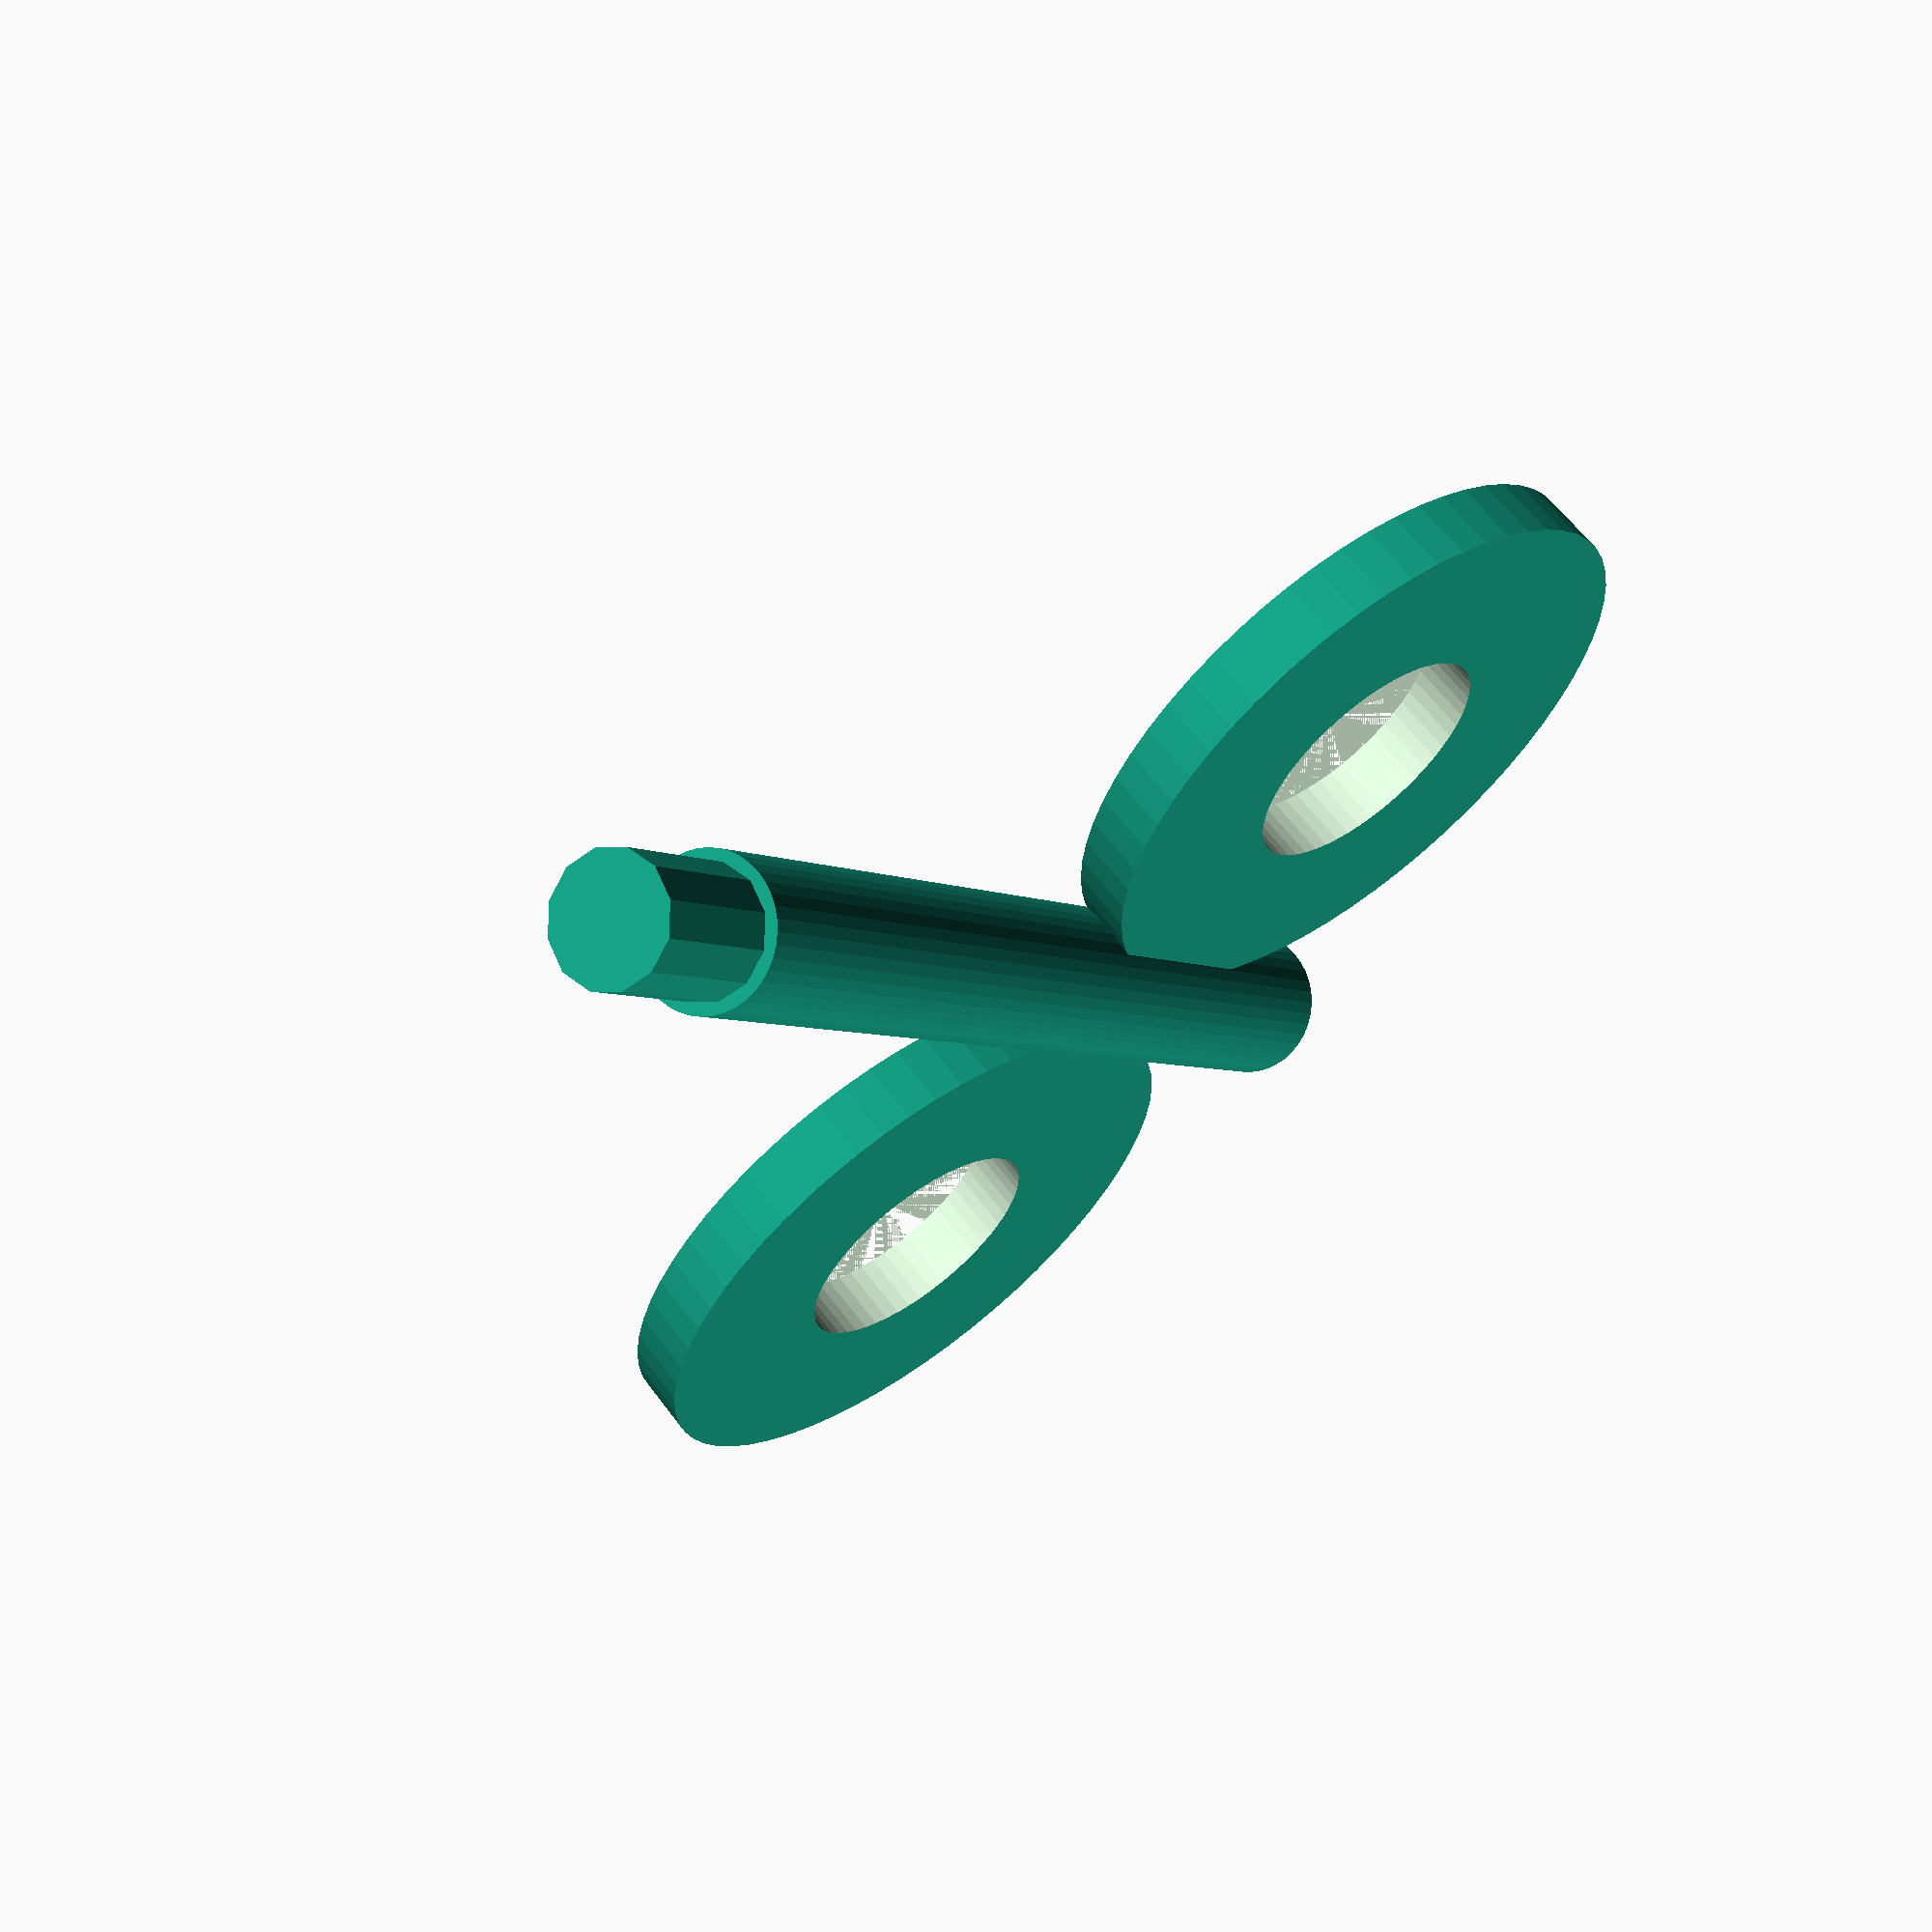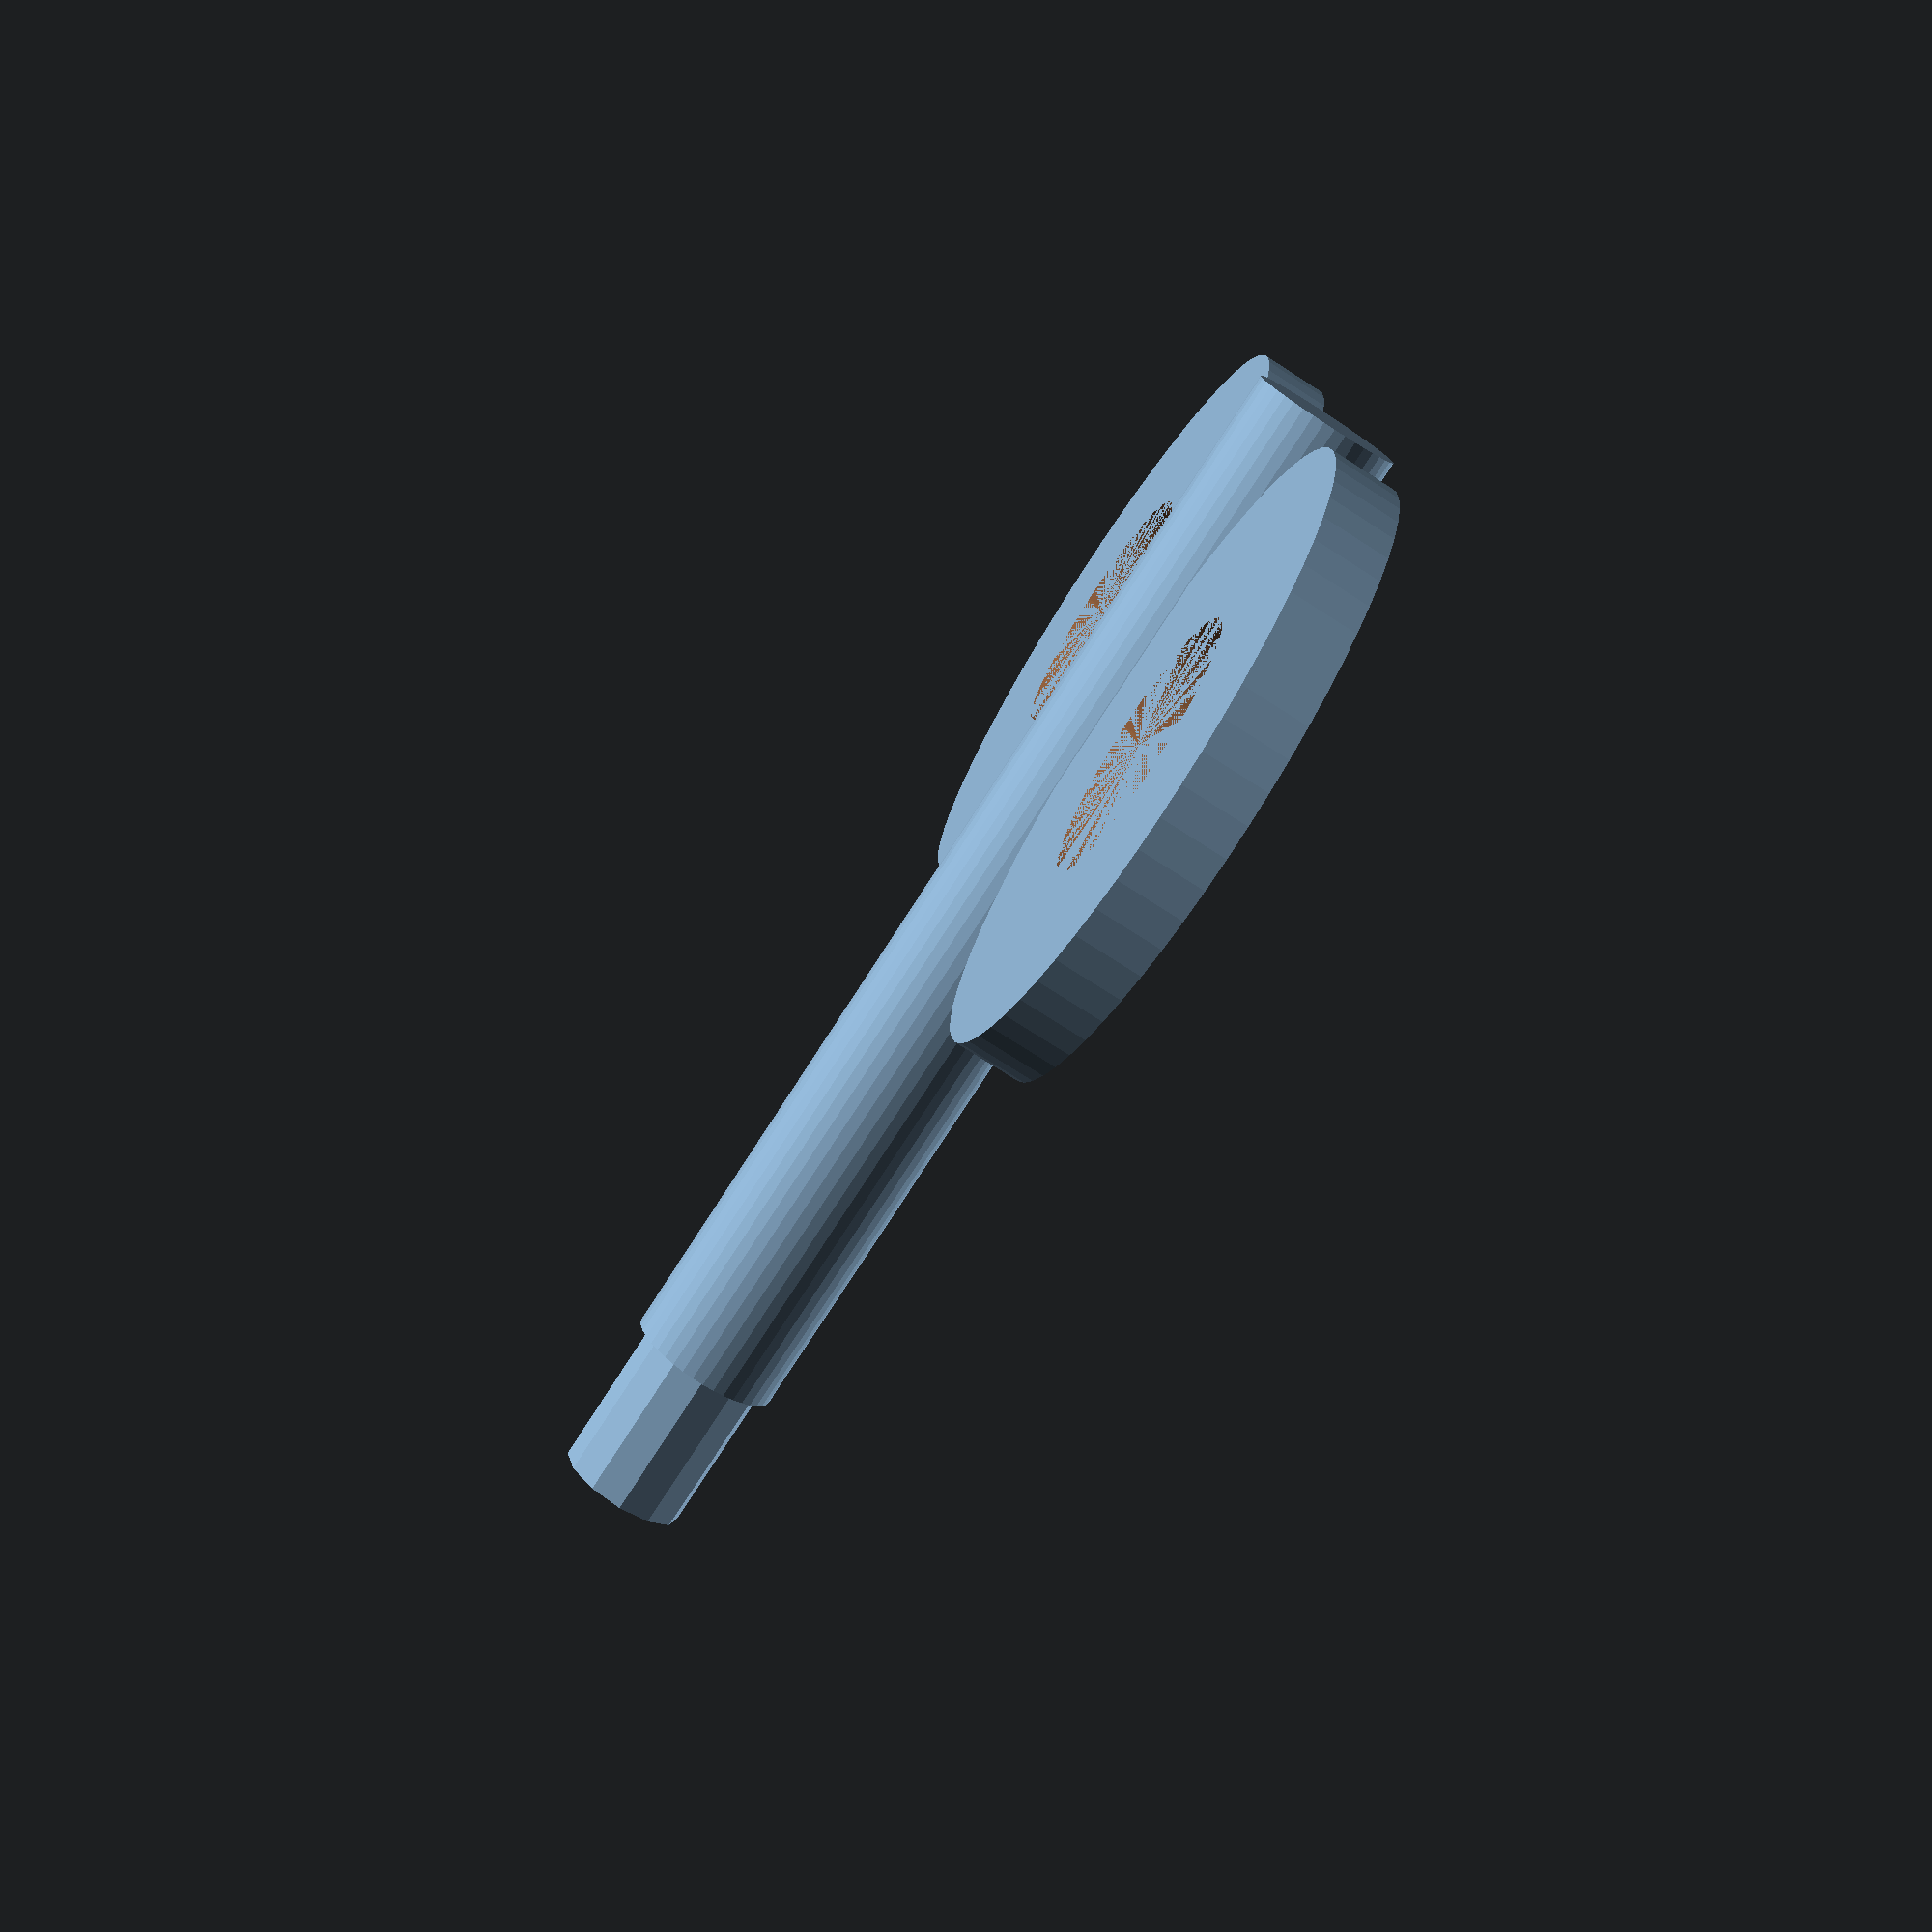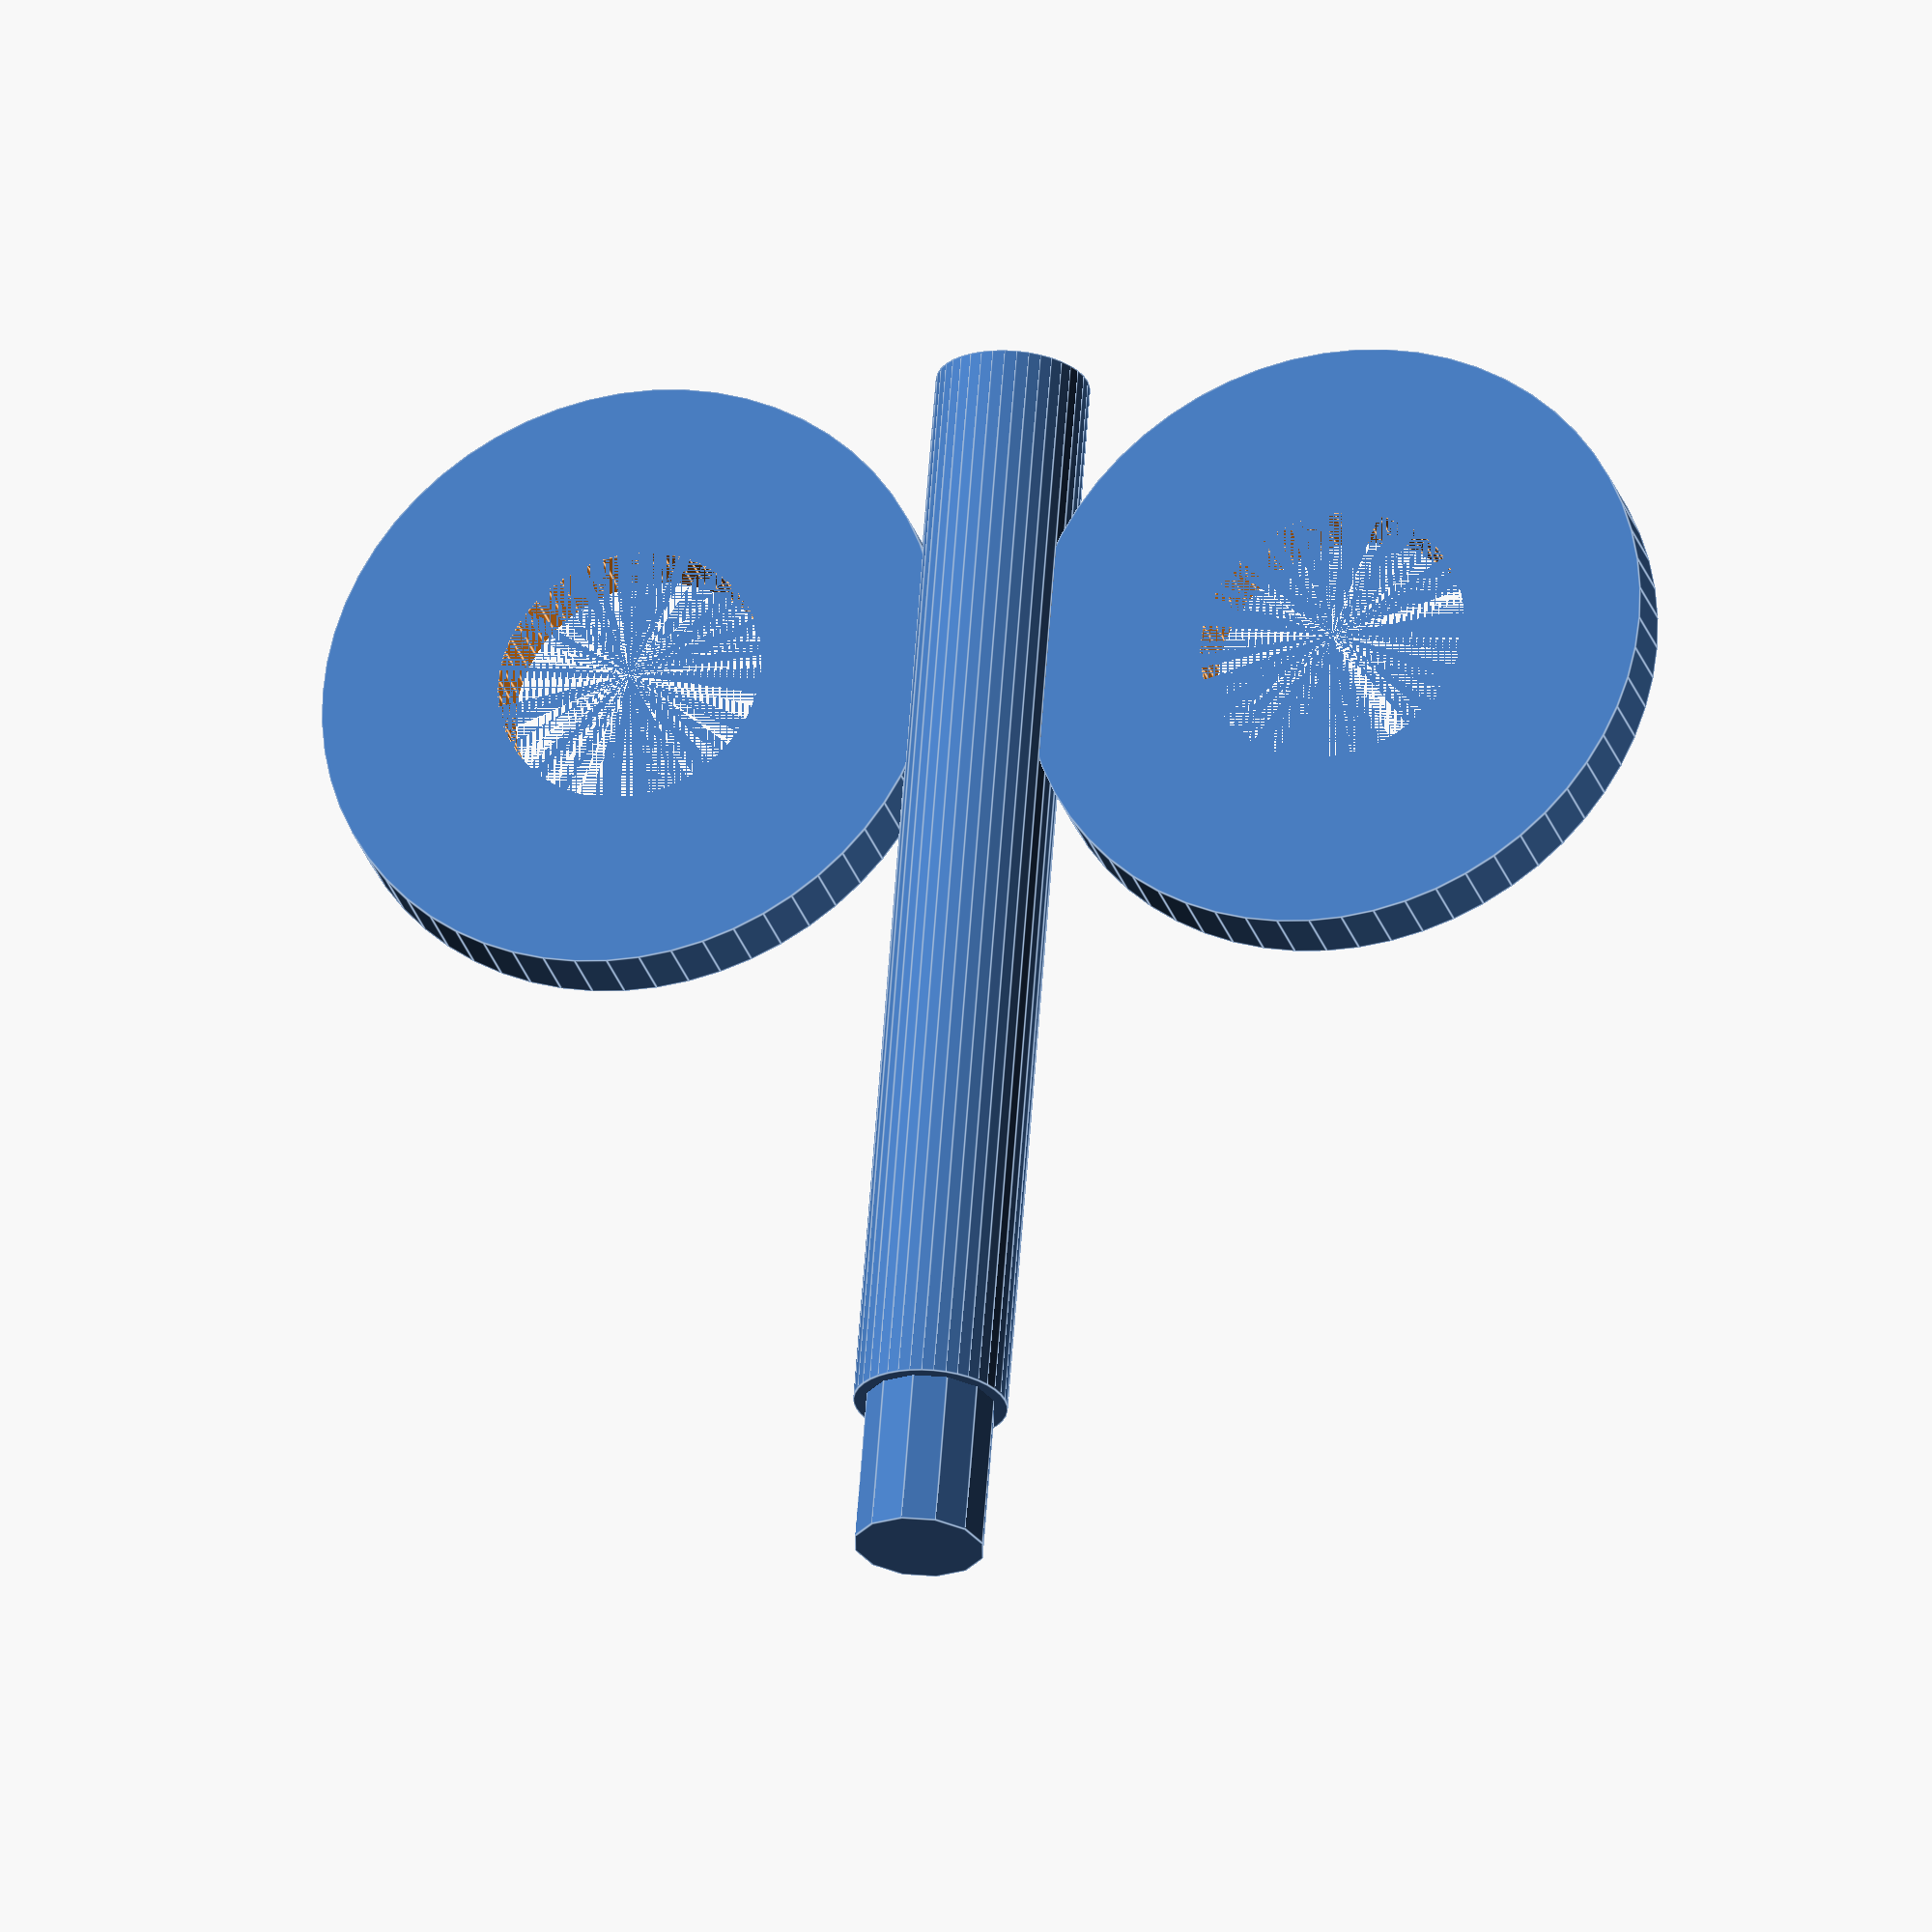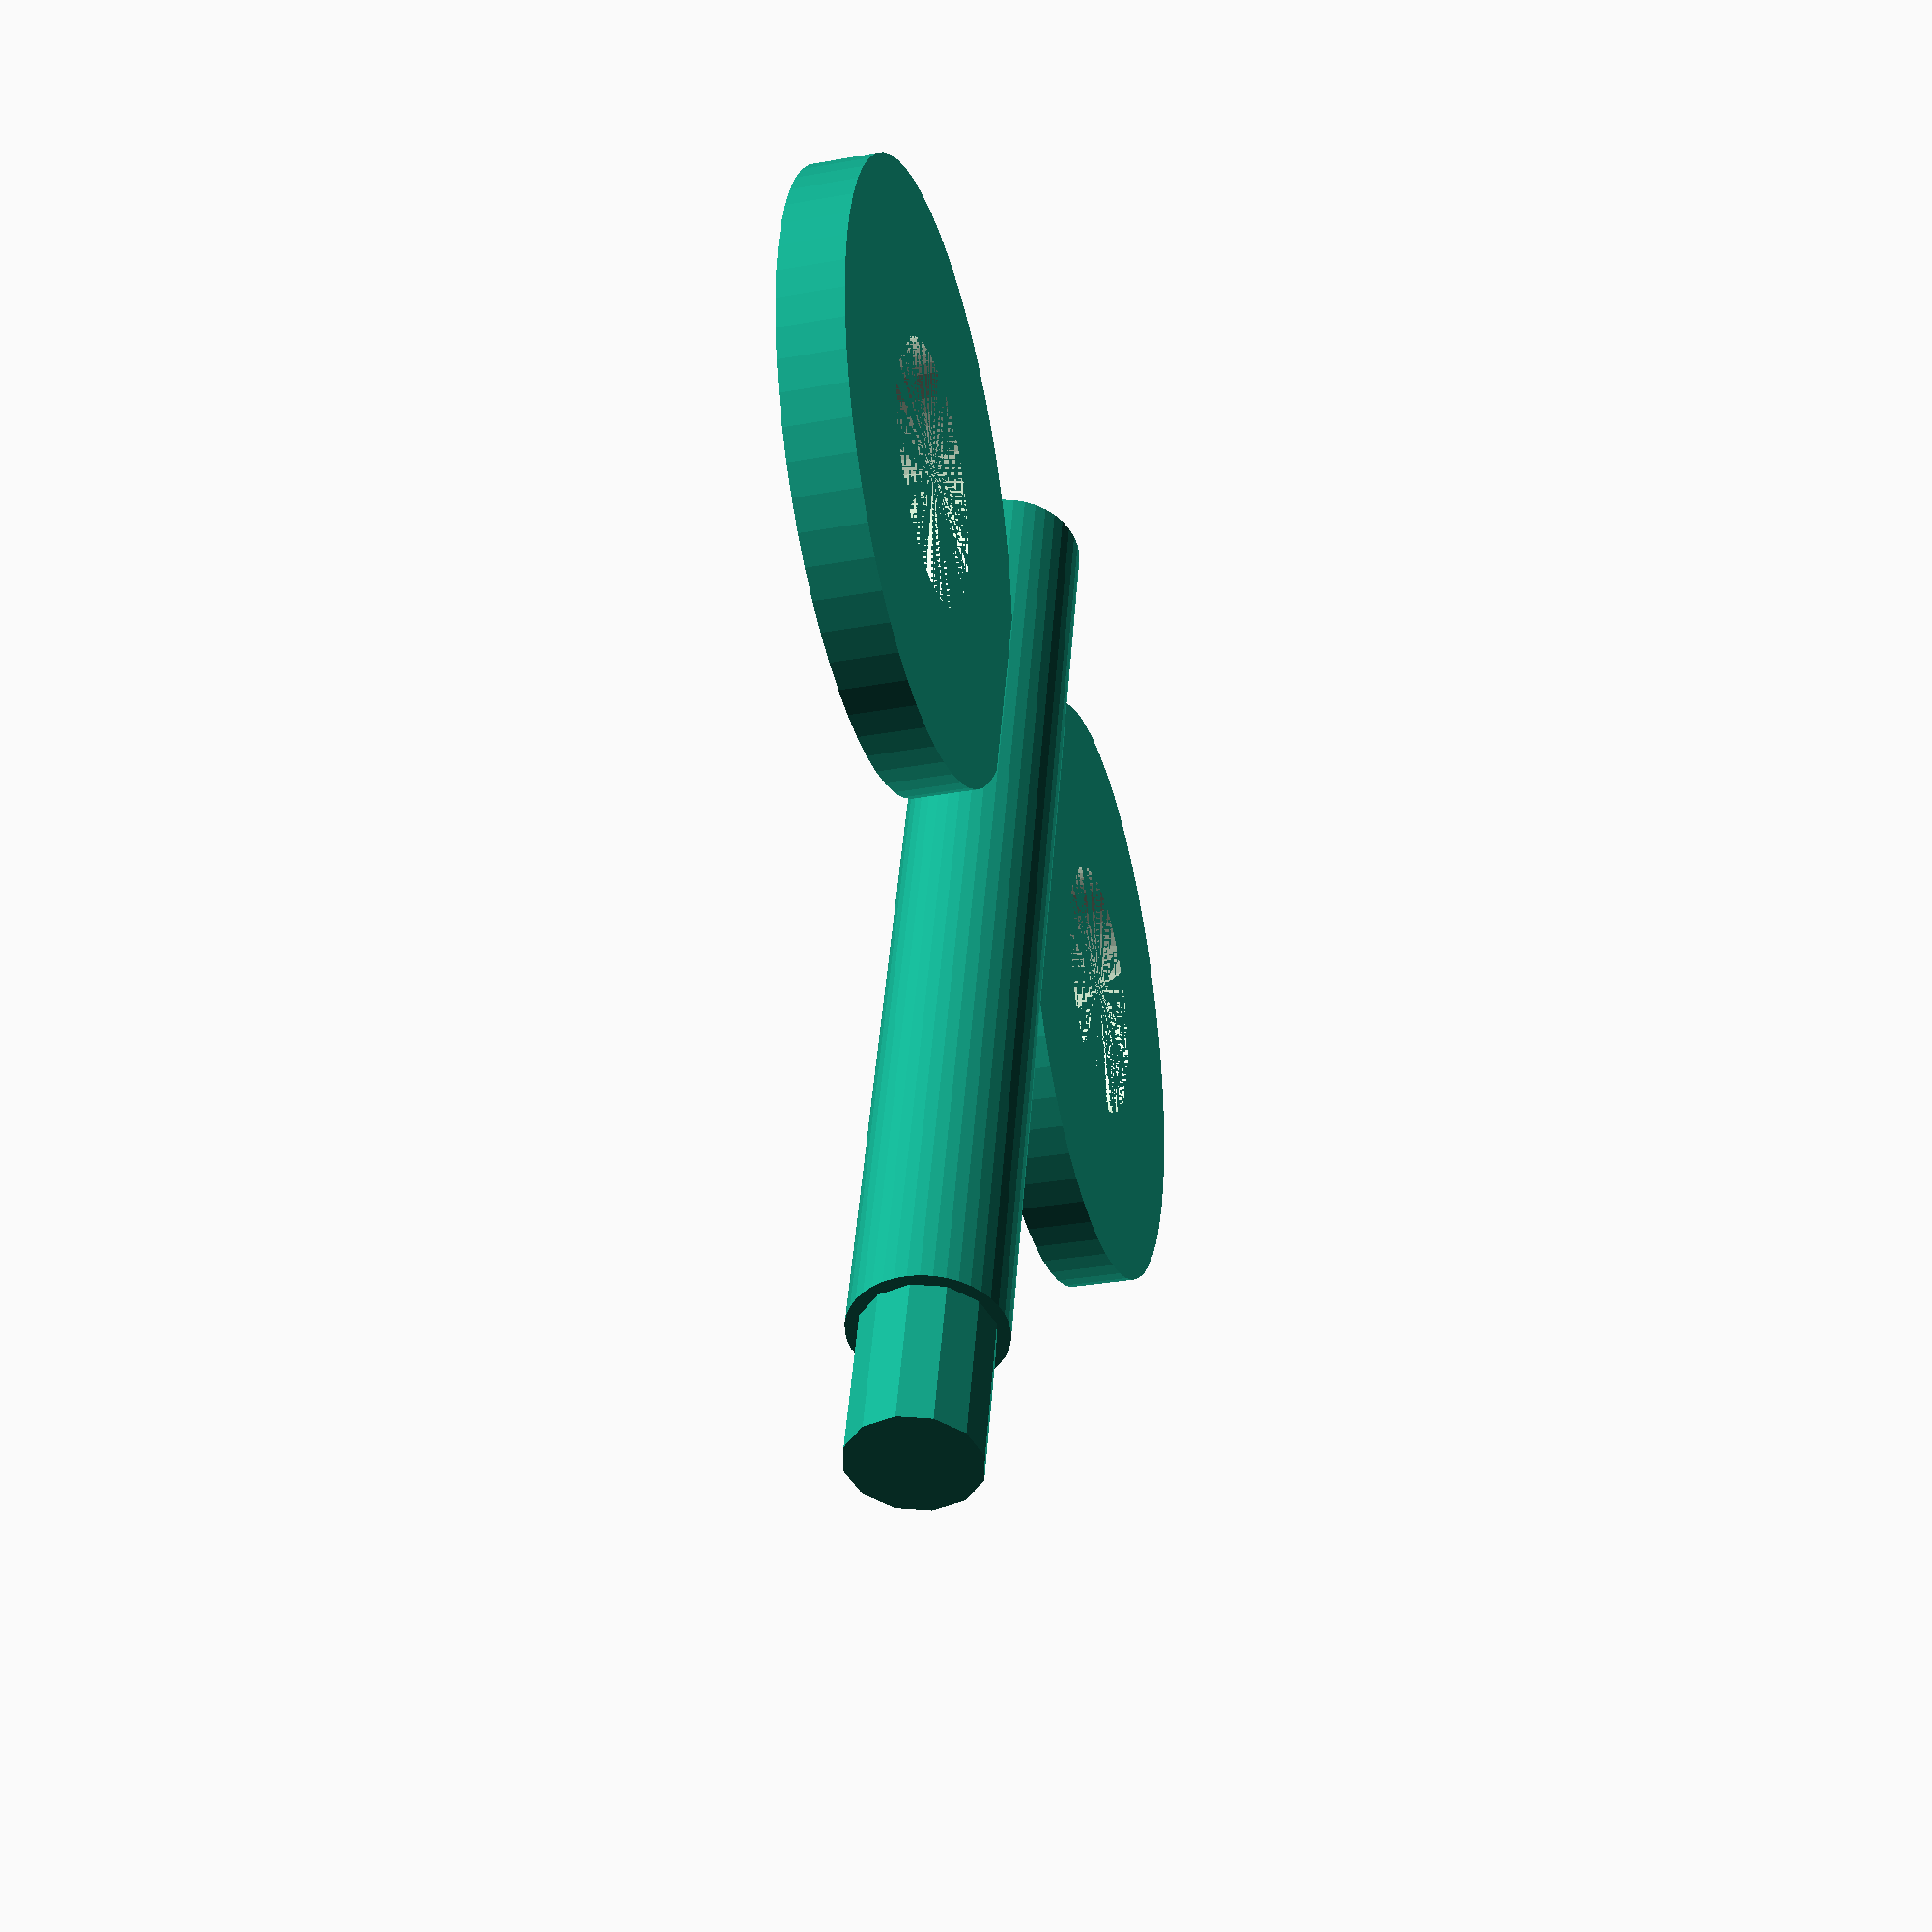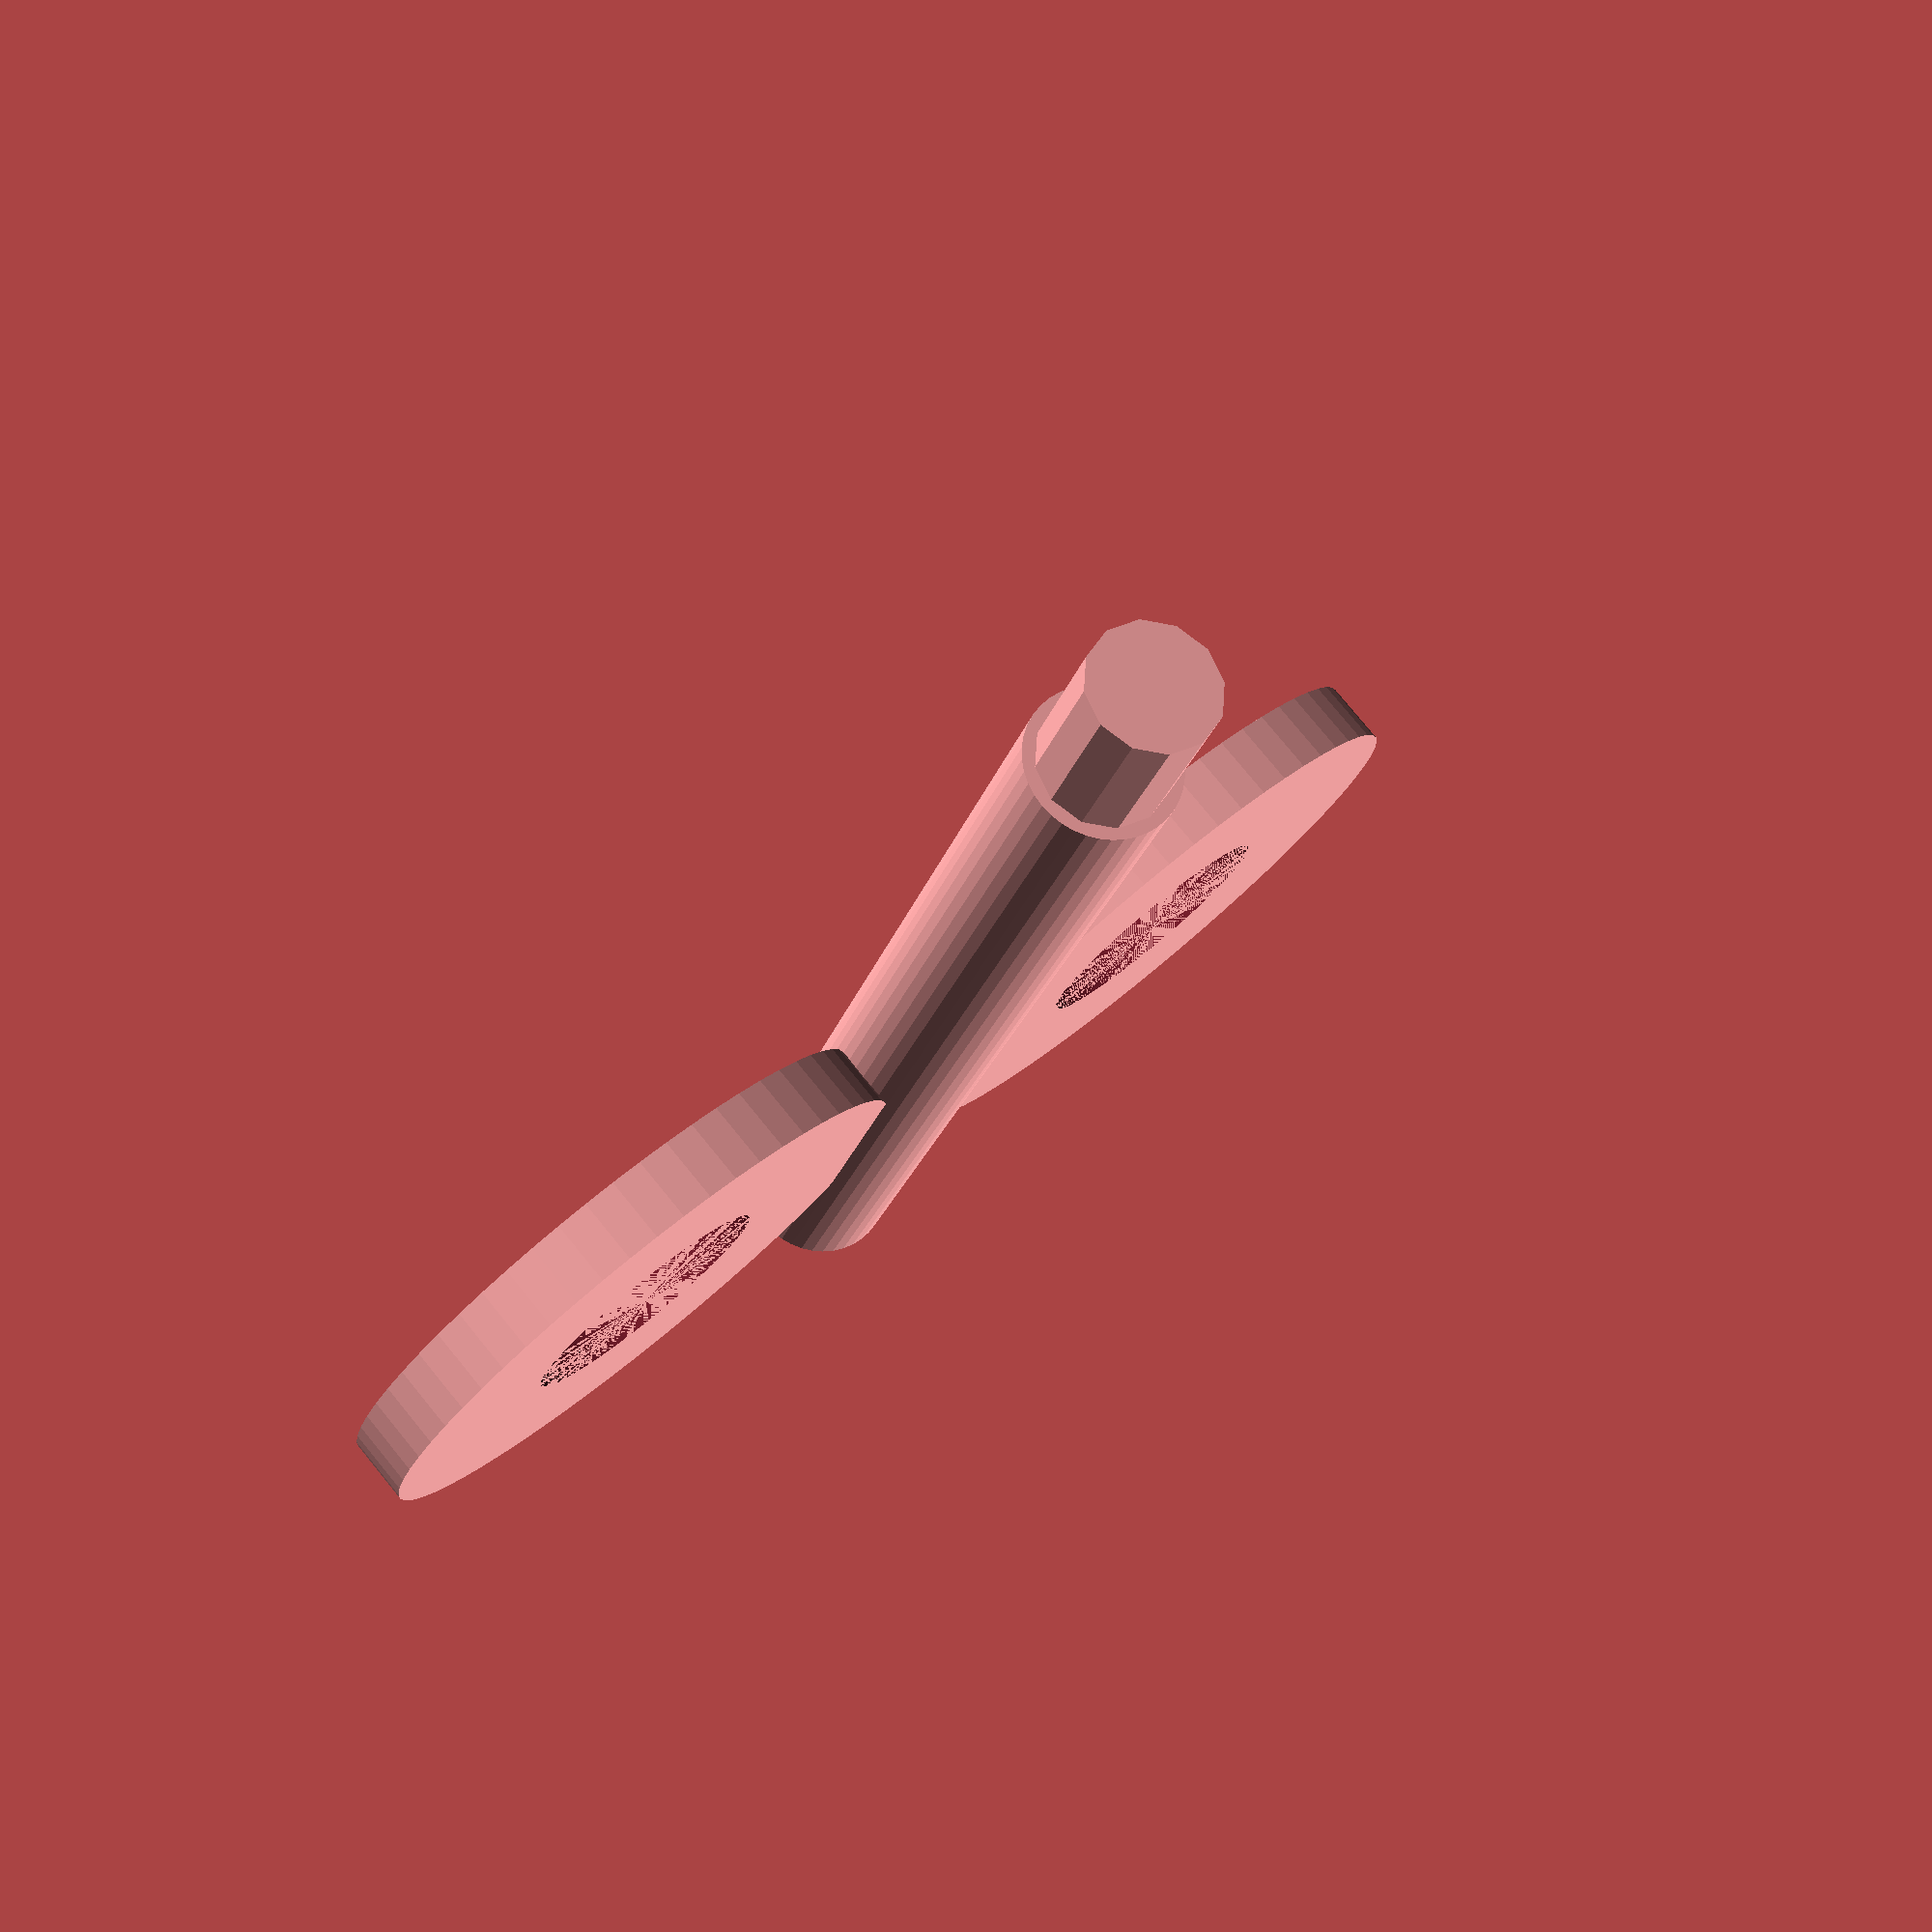
<openscad>
module stick(stick_radius=1.7, joint_diameter=2.9){
    union(){
        rotate([0, 90, 0]){
            cylinder(h=25, r=stick_radius, $fn=40);
            cylinder(h=28.5, d=joint_diameter, $fn=12);
        }
    }
}

module handle_basic(handle_thickness, handle_radius, handle_polygon){
    for(y=[-8:16:8]){
		translate([7, y, -1.5/2]){ 
			cylinder(h=handle_thickness, r=handle_radius, $fn=handle_polygon);
		}
    }
}

module handle(handle_thickness=1.5, handle_radius=7){
	difference(){
		handle_basic(handle_thickness, handle_radius, 60);
		handle_basic(handle_thickness+1, handle_radius-4, 55);
	}
}

union(){
   stick();
   handle();
}

</openscad>
<views>
elev=298.5 azim=232.8 roll=323.4 proj=p view=wireframe
elev=254.4 azim=182.2 roll=302.8 proj=p view=wireframe
elev=207.5 azim=265.7 roll=344.7 proj=o view=edges
elev=30.2 azim=73.6 roll=104.8 proj=p view=solid
elev=100.5 azim=70.7 roll=39.4 proj=p view=wireframe
</views>
